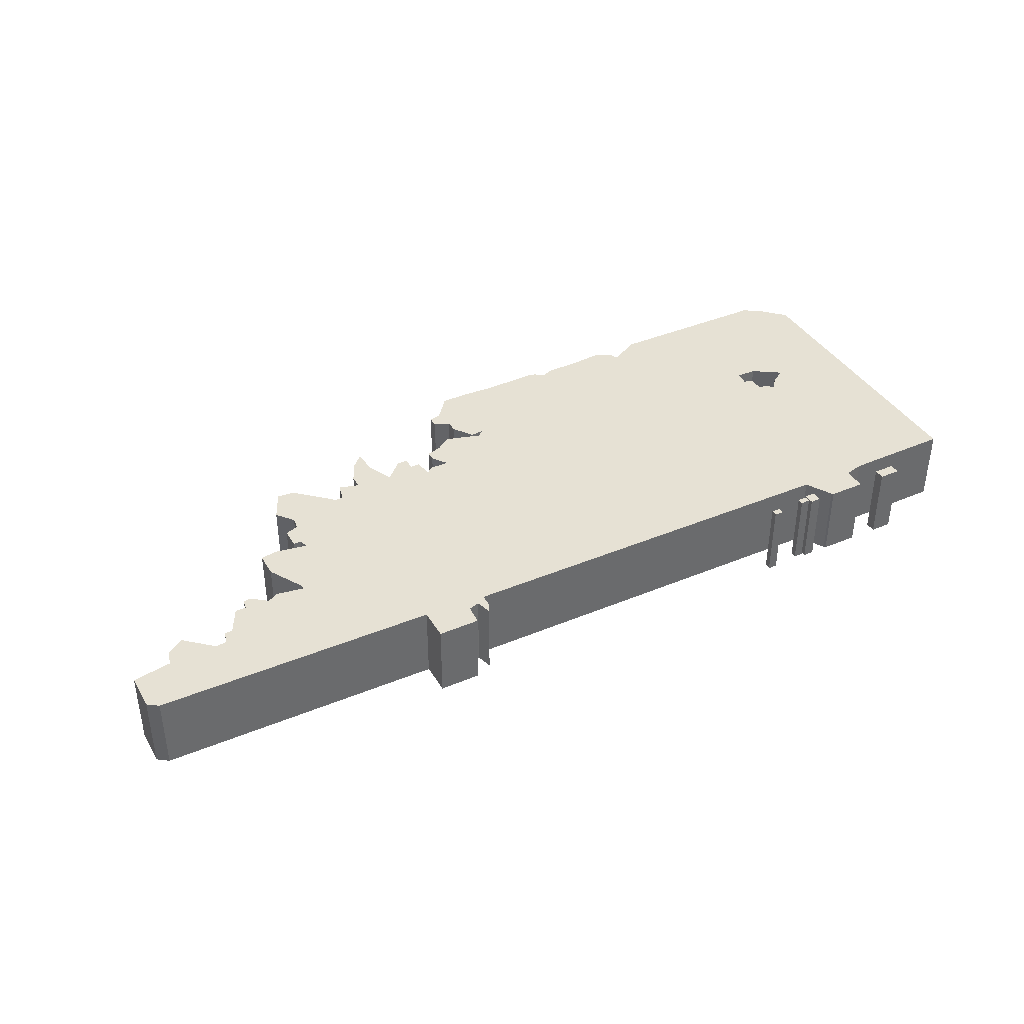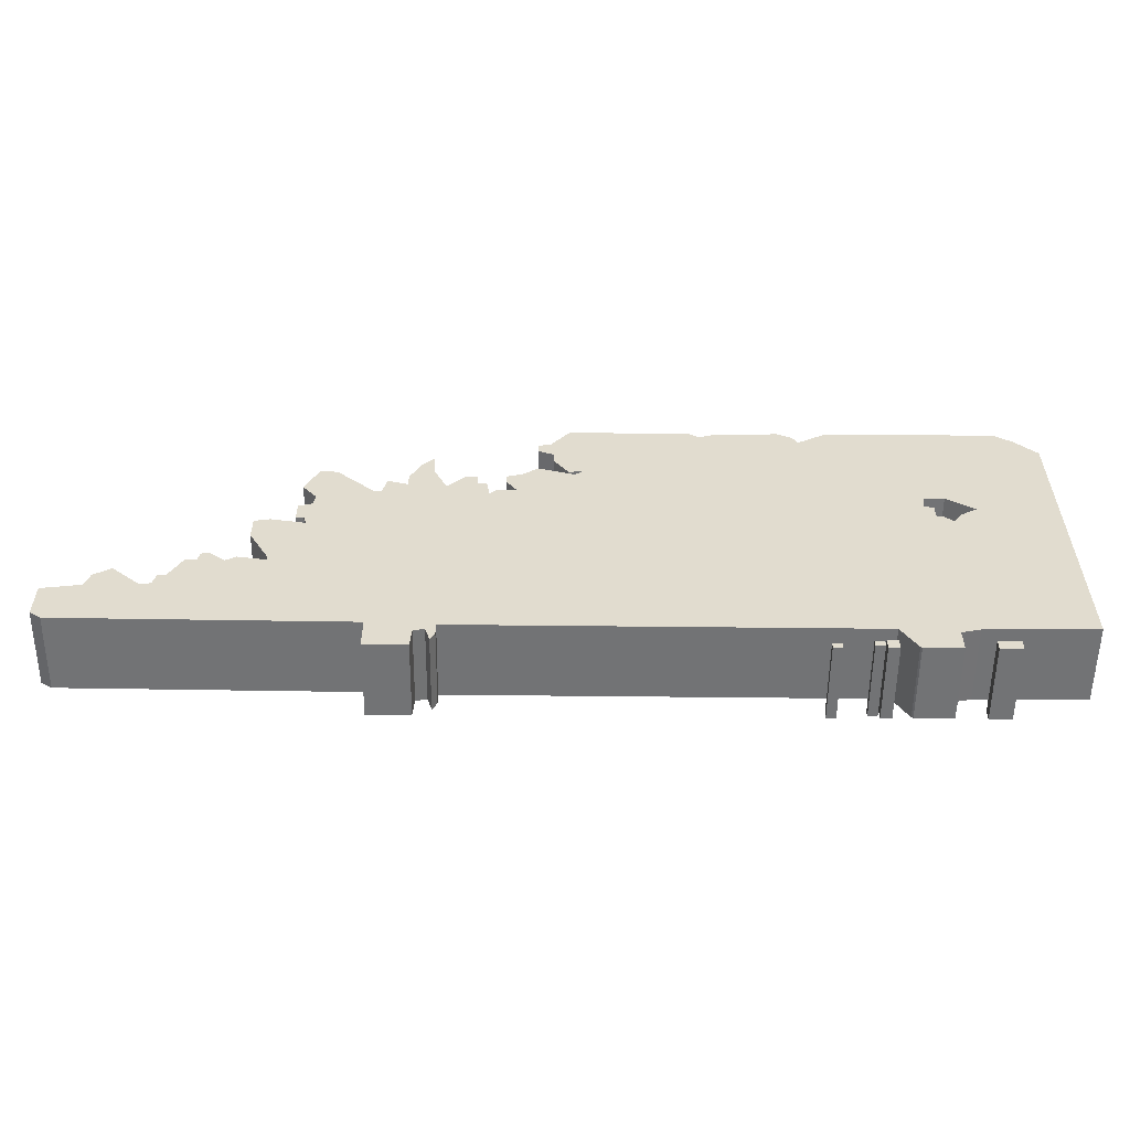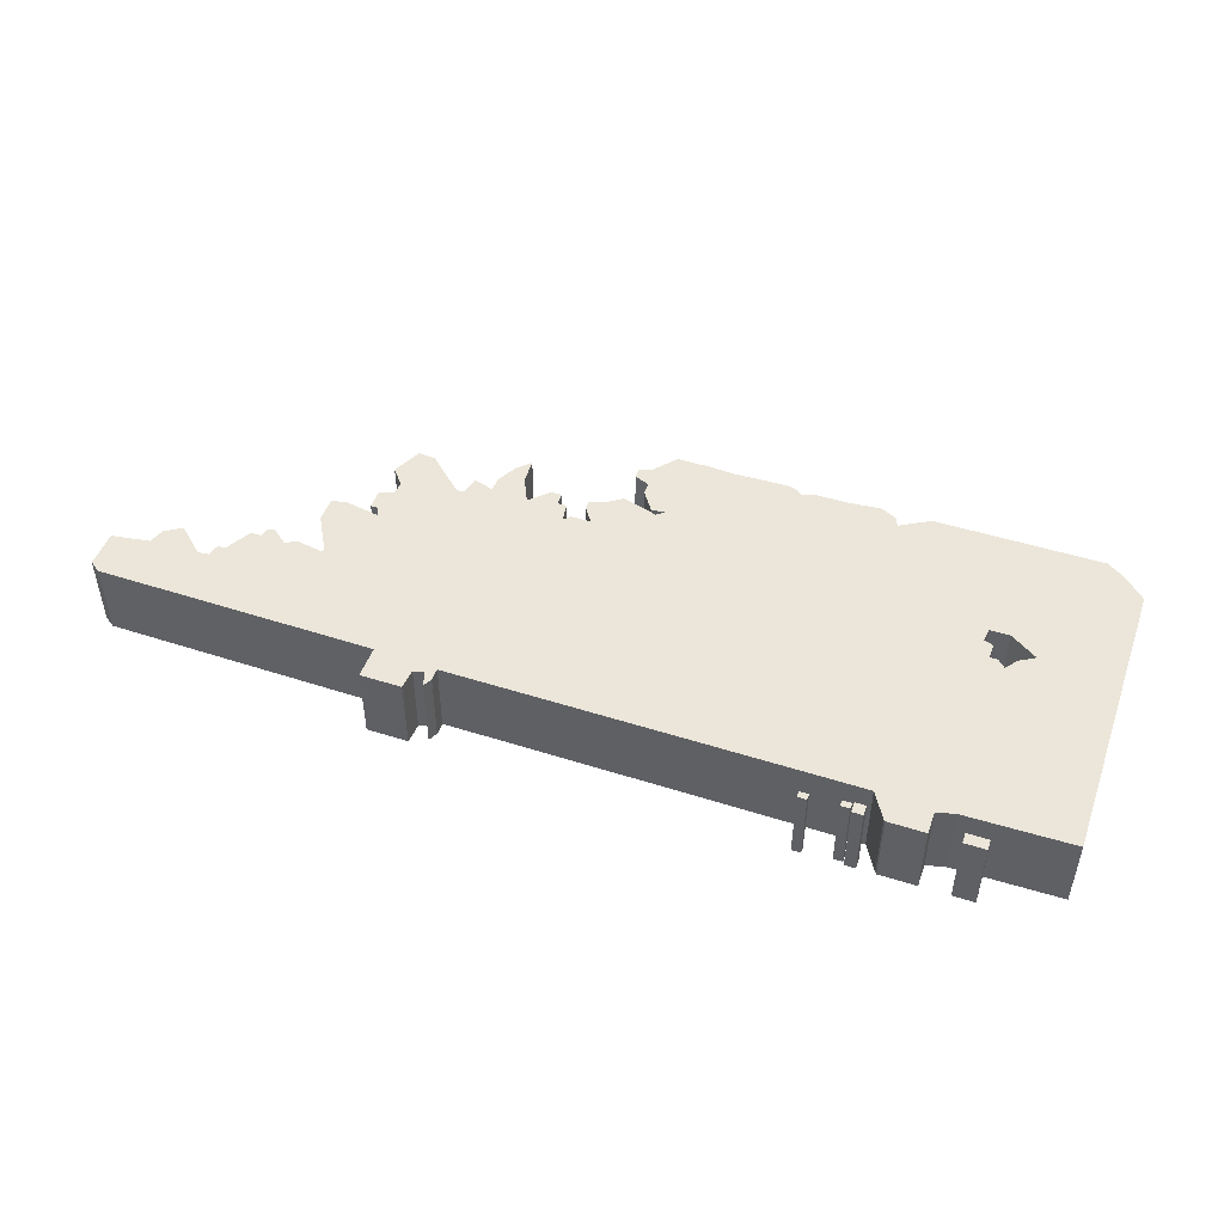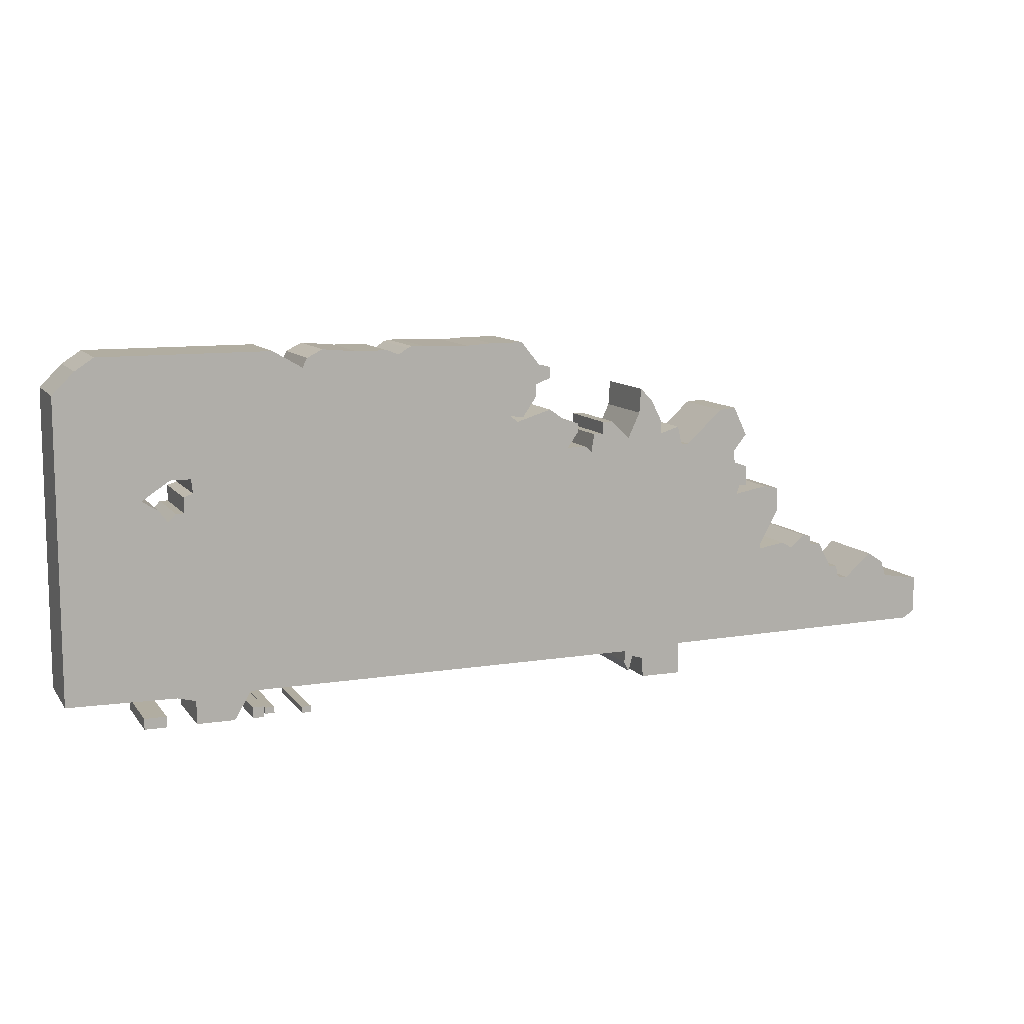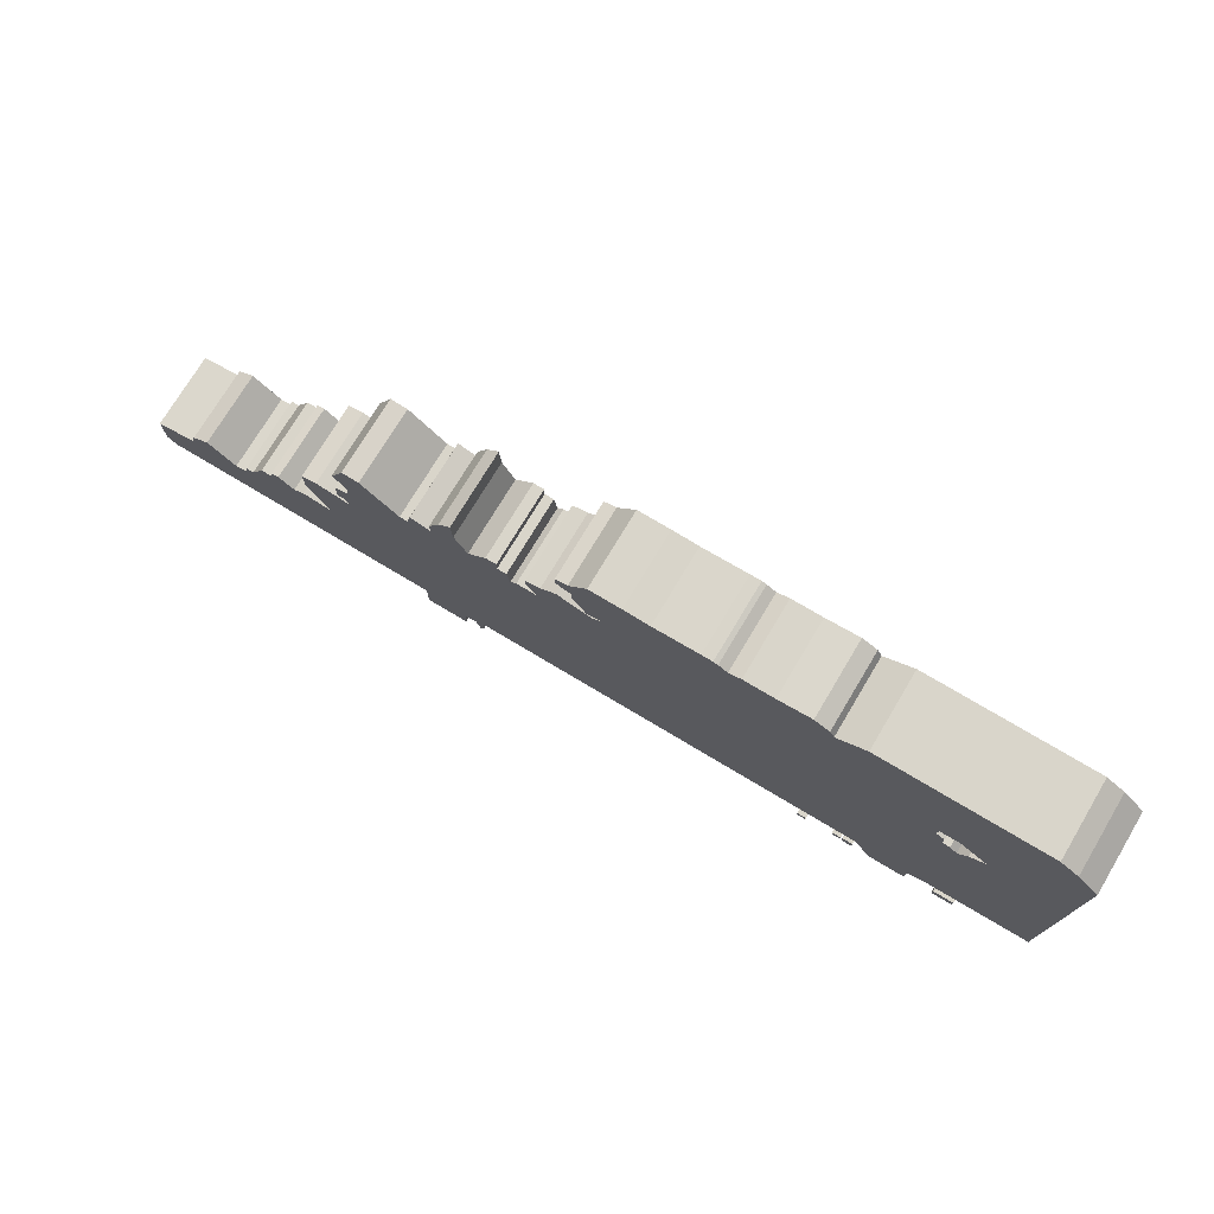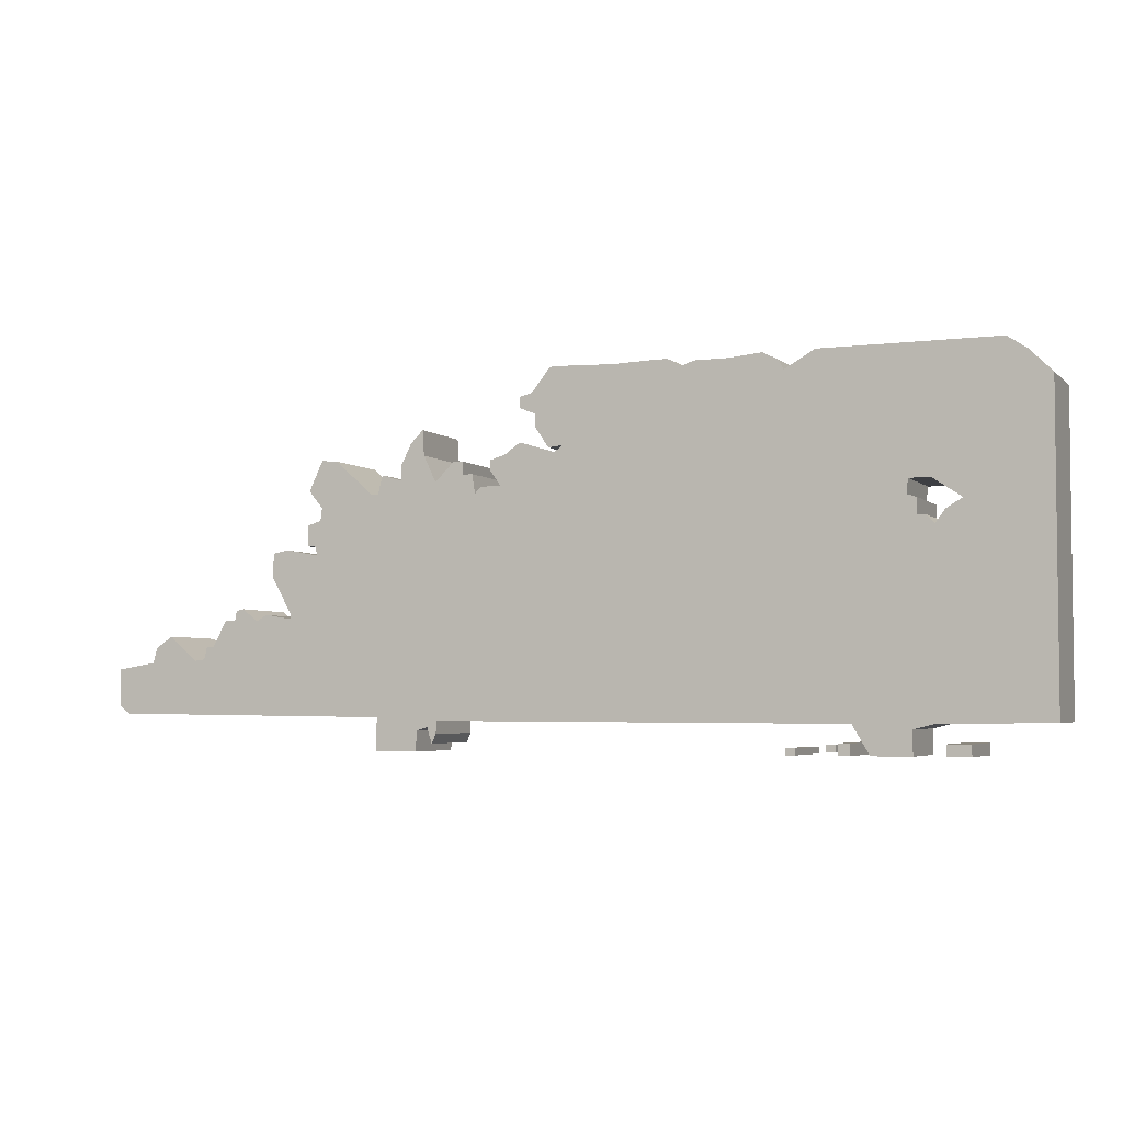
<metadata>
{"format":"obj","ext":"obj","renderer":"f3d","projection":"perspective","resolution":1024,"background":"white","views":[{"elev":39.2,"azim":-27.8,"up":"+Z"},{"elev":-55.8,"azim":-0.5,"up":"+Y"},{"elev":47.9,"azim":19.5,"up":"+Z"},{"elev":10.3,"azim":158.4,"up":"+Y"},{"elev":74.4,"azim":30.9,"up":"+Y"},{"elev":-4.0,"azim":22.9,"up":"+Y"}]}
</metadata>
<code>
g sbg_tower_cover02_03
v 2.42 0 0
v 2.56 0 0
v 2.56 0.07 0
v 2.42 0.07 0
v 1.5 2.22 0
v 1.47 2.28 0
v 1.37 2.33 0
v 1.15 2.31 0
v 0.95 2.31 0
v 0.87 2.28 0
v 0.81 2.32 0
v 0.78 2.33 0
v 0.71 2.33 0
v 0.41 2.32 0
v 0.24 2.33 0
v 0.03 2.33 0
v -0.09 2.18 0
v -0.17 2.16 0
v -0.17 2.09 0
v -0.07 2.05 0
v -0.07 1.97 0
v 0.02 1.84 0
v 0.11 1.85 0
v 0.06 1.81 0
v -0.17 1.88 0
v -0.27 1.81 0
v -0.37 1.78 0
v -0.37 1.72 0
v -0.3 1.62 0
v -0.43 1.62 0
v -0.47 1.58 0
v -0.49 1.7 0
v -0.55 1.7 0
v -0.55 1.78 0
v -0.62 1.78 0
v -0.74 1.66 0
v -0.82 1.83 0
v -0.83 1.99 0
v -0.91 1.91 0
v -0.98 1.77 0
v -0.98 1.68 0
v -1.11 1.72 0
v -1.14 1.6 0
v -1.19 1.6 0
v -1.43 1.82 0
v -1.54 1.83 0
v -1.63 1.64 0
v -1.54 1.53 0
v -1.55 1.45 0
v -1.64 1.42 0
v -1.64 1.29 0
v -1.59 1.29 0
v -1.57 1.23 0
v -1.79 1.27 0
v -1.89 1.25 0
v -1.89 1.09 0
v -1.76 0.86 0
v -1.76 0.83 0
v -1.94 0.86 0
v -2.01 0.82 0
v -2.11 0.9 0
v -2.16 0.89 0
v -2.17 0.83 0
v -2.24 0.83 0
v -2.33 0.66 0
v -2.38 0.66 0
v -2.4 0.58 0
v -2.47 0.57 0
v -2.65 0.73 0
v -2.76 0.66 0
v -2.79 0.56 0
v -3.04 0.52 0
v -3.04 0.28 0
v -2.97 0.23 0
v -1.14 0.21 0
v -1.14 0 0
v -0.87 0 0
v -0.86 0.13 0
v -0.79 0.15 0
v -0.76 0.05 0
v -0.73 0.11 0
v -0.73 0.19 0
v 1.88 0.18 0
v 1.98 0.01 0
v 1.99 0 0
v 2.23 0 0
v 2.23 0.15 0
v 2.35 0.18 0
v 3.04 0.19 0
v 3.04 2.11 0
v 2.9 2.25 0
v 2.78 2.33 0
v 1.69 2.33 0
v 2.35 1.56 0
v 2.53 1.44 0
v 2.43 1.38 0
v 2.37 1.3 0
v 2.32 1.35 0
v 2.27 1.35 0
v 2.27 1.45 0
v 2.21 1.47 0
v 2.22 1.56 0
v 1.8 0 0
v 1.87 0 0
v 1.87 0.07 0
v 1.8 0.07 0
v 1.49 0 0
v 1.55 0 0
v 1.55 0.04 0
v 1.49 0.04 0
v 1.73 0.02 0
v 1.79 0.02 0
v 1.79 0.06 0
v 1.73 0.06 0
v 2.42 0 0.5
v 2.56 0 0.5
v 2.56 0.07 0.5
v 2.42 0.07 0.5
v 1.5 2.22 0.5
v 1.47 2.28 0.5
v 1.37 2.33 0.5
v 1.15 2.31 0.5
v 0.95 2.31 0.5
v 0.87 2.28 0.5
v 0.81 2.32 0.5
v 0.78 2.33 0.5
v 0.71 2.33 0.5
v 0.41 2.32 0.5
v 0.24 2.33 0.5
v 0.03 2.33 0.5
v -0.09 2.18 0.5
v -0.17 2.16 0.5
v -0.17 2.09 0.5
v -0.07 2.05 0.5
v -0.07 1.97 0.5
v 0.02 1.84 0.5
v 0.11 1.85 0.5
v 0.06 1.81 0.5
v -0.17 1.88 0.5
v -0.27 1.81 0.5
v -0.37 1.78 0.5
v -0.37 1.72 0.5
v -0.3 1.62 0.5
v -0.43 1.62 0.5
v -0.47 1.58 0.5
v -0.49 1.7 0.5
v -0.55 1.7 0.5
v -0.55 1.78 0.5
v -0.62 1.78 0.5
v -0.74 1.66 0.5
v -0.82 1.83 0.5
v -0.83 1.99 0.5
v -0.91 1.91 0.5
v -0.98 1.77 0.5
v -0.98 1.68 0.5
v -1.11 1.72 0.5
v -1.14 1.6 0.5
v -1.19 1.6 0.5
v -1.43 1.82 0.5
v -1.54 1.83 0.5
v -1.63 1.64 0.5
v -1.54 1.53 0.5
v -1.55 1.45 0.5
v -1.64 1.42 0.5
v -1.64 1.29 0.5
v -1.59 1.29 0.5
v -1.57 1.23 0.5
v -1.79 1.27 0.5
v -1.89 1.25 0.5
v -1.89 1.09 0.5
v -1.76 0.86 0.5
v -1.76 0.83 0.5
v -1.94 0.86 0.5
v -2.01 0.82 0.5
v -2.11 0.9 0.5
v -2.16 0.89 0.5
v -2.17 0.83 0.5
v -2.24 0.83 0.5
v -2.33 0.66 0.5
v -2.38 0.66 0.5
v -2.4 0.58 0.5
v -2.47 0.57 0.5
v -2.65 0.73 0.5
v -2.76 0.66 0.5
v -2.79 0.56 0.5
v -3.04 0.52 0.5
v -3.04 0.28 0.5
v -2.97 0.23 0.5
v -1.14 0.21 0.5
v -1.14 0 0.5
v -0.87 0 0.5
v -0.86 0.13 0.5
v -0.79 0.15 0.5
v -0.76 0.05 0.5
v -0.73 0.11 0.5
v -0.73 0.19 0.5
v 1.88 0.18 0.5
v 1.98 0.01 0.5
v 1.99 0 0.5
v 2.23 0 0.5
v 2.23 0.15 0.5
v 2.35 0.18 0.5
v 3.04 0.19 0.5
v 3.04 2.11 0.5
v 2.9 2.25 0.5
v 2.78 2.33 0.5
v 1.69 2.33 0.5
v 2.35 1.56 0.5
v 2.53 1.44 0.5
v 2.43 1.38 0.5
v 2.37 1.3 0.5
v 2.32 1.35 0.5
v 2.27 1.35 0.5
v 2.27 1.45 0.5
v 2.21 1.47 0.5
v 2.22 1.56 0.5
v 1.8 0 0.5
v 1.87 0 0.5
v 1.87 0.07 0.5
v 1.8 0.07 0.5
v 1.49 0 0.5
v 1.55 0 0.5
v 1.55 0.04 0.5
v 1.49 0.04 0.5
v 1.73 0.02 0.5
v 1.79 0.02 0.5
v 1.79 0.06 0.5
v 1.73 0.06 0.5
g sbg_tower_cover02_03_0
f 4 3 2
f 4 2 1
f 93 92 102
f 94 92 91
f 97 95 89
f 97 96 95
f 87 86 85
f 87 85 84
f 87 84 83
f 88 97 89
f 81 80 79
f 82 81 79
f 82 79 78
f 78 77 76
f 78 76 75
f 82 78 75
f 75 67 58
f 71 68 74
f 74 68 67
f 72 71 74
f 73 72 74
f 71 70 68
f 70 69 68
f 75 74 67
f 75 58 53
f 67 66 65
f 60 58 67
f 63 60 65
f 64 63 65
f 63 62 61
f 63 61 60
f 65 60 67
f 60 59 58
f 82 75 43
f 75 53 43
f 57 56 53
f 54 53 56
f 55 54 56
f 57 53 58
f 44 43 53
f 52 51 50
f 52 50 49
f 49 44 53
f 52 49 53
f 45 44 48
f 47 46 45
f 47 45 48
f 48 44 49
f 36 31 82
f 43 42 41
f 43 36 82
f 37 36 41
f 40 39 37
f 39 38 37
f 40 37 41
f 41 36 43
f 36 35 33
f 35 34 33
f 36 33 31
f 33 32 31
f 82 31 29
f 31 30 29
f 82 29 24
f 25 24 29
f 28 26 29
f 27 26 28
f 26 25 29
f 83 82 24
f 83 24 23
f 23 22 21
f 23 21 20
f 15 14 23
f 19 18 17
f 20 19 17
f 20 15 23
f 17 16 20
f 16 15 20
f 13 10 23
f 14 13 23
f 11 10 13
f 12 11 13
f 83 23 10
f 8 5 10
f 9 8 10
f 8 7 5
f 7 6 5
f 10 5 101
f 102 5 93
f 83 10 101
f 5 102 101
f 83 101 99
f 101 100 99
f 83 99 97
f 99 98 97
f 83 97 87
f 87 97 88
f 90 89 95
f 94 91 90
f 95 94 90
f 92 94 102
f 106 105 104
f 106 104 103
f 110 109 108
f 110 108 107
f 114 113 112
f 114 112 111
f 3 116 2
f 116 3 117
f 4 117 3
f 117 4 118
f 2 115 1
f 115 2 116
f 1 118 4
f 118 1 115
f 93 206 92
f 206 93 207
f 92 205 91
f 205 92 206
f 96 209 95
f 209 96 210
f 97 210 96
f 210 97 211
f 86 199 85
f 199 86 200
f 87 200 86
f 200 87 201
f 85 198 84
f 198 85 199
f 84 197 83
f 197 84 198
f 89 202 88
f 202 89 203
f 80 193 79
f 193 80 194
f 81 194 80
f 194 81 195
f 82 195 81
f 195 82 196
f 79 192 78
f 192 79 193
f 77 190 76
f 190 77 191
f 78 191 77
f 191 78 192
f 76 189 75
f 189 76 190
f 68 181 67
f 181 68 182
f 72 185 71
f 185 72 186
f 73 186 72
f 186 73 187
f 74 187 73
f 187 74 188
f 71 184 70
f 184 71 185
f 69 182 68
f 182 69 183
f 70 183 69
f 183 70 184
f 75 188 74
f 188 75 189
f 66 179 65
f 179 66 180
f 67 180 66
f 180 67 181
f 64 177 63
f 177 64 178
f 65 178 64
f 178 65 179
f 62 175 61
f 175 62 176
f 63 176 62
f 176 63 177
f 61 174 60
f 174 61 175
f 59 172 58
f 172 59 173
f 60 173 59
f 173 60 174
f 57 170 56
f 170 57 171
f 54 167 53
f 167 54 168
f 55 168 54
f 168 55 169
f 56 169 55
f 169 56 170
f 58 171 57
f 171 58 172
f 44 157 43
f 157 44 158
f 51 164 50
f 164 51 165
f 52 165 51
f 165 52 166
f 50 163 49
f 163 50 164
f 53 166 52
f 166 53 167
f 45 158 44
f 158 45 159
f 46 159 45
f 159 46 160
f 47 160 46
f 160 47 161
f 48 161 47
f 161 48 162
f 49 162 48
f 162 49 163
f 42 155 41
f 155 42 156
f 43 156 42
f 156 43 157
f 37 150 36
f 150 37 151
f 40 153 39
f 153 40 154
f 38 151 37
f 151 38 152
f 39 152 38
f 152 39 153
f 41 154 40
f 154 41 155
f 36 149 35
f 149 36 150
f 34 147 33
f 147 34 148
f 35 148 34
f 148 35 149
f 32 145 31
f 145 32 146
f 33 146 32
f 146 33 147
f 30 143 29
f 143 30 144
f 31 144 30
f 144 31 145
f 25 138 24
f 138 25 139
f 29 142 28
f 142 29 143
f 27 140 26
f 140 27 141
f 28 141 27
f 141 28 142
f 26 139 25
f 139 26 140
f 83 196 82
f 196 83 197
f 24 137 23
f 137 24 138
f 22 135 21
f 135 22 136
f 23 136 22
f 136 23 137
f 21 134 20
f 134 21 135
f 15 128 14
f 128 15 129
f 18 131 17
f 131 18 132
f 19 132 18
f 132 19 133
f 20 133 19
f 133 20 134
f 17 130 16
f 130 17 131
f 16 129 15
f 129 16 130
f 14 127 13
f 127 14 128
f 11 124 10
f 124 11 125
f 12 125 11
f 125 12 126
f 13 126 12
f 126 13 127
f 9 122 8
f 122 9 123
f 10 123 9
f 123 10 124
f 8 121 7
f 121 8 122
f 6 119 5
f 119 6 120
f 7 120 6
f 120 7 121
f 5 207 93
f 207 5 119
f 102 215 101
f 215 102 216
f 100 213 99
f 213 100 214
f 101 214 100
f 214 101 215
f 98 211 97
f 211 98 212
f 99 212 98
f 212 99 213
f 88 201 87
f 201 88 202
f 90 203 89
f 203 90 204
f 91 204 90
f 204 91 205
f 95 208 94
f 208 95 209
f 94 216 102
f 216 94 208
f 105 218 104
f 218 105 219
f 106 219 105
f 219 106 220
f 104 217 103
f 217 104 218
f 103 220 106
f 220 103 217
f 109 222 108
f 222 109 223
f 110 223 109
f 223 110 224
f 108 221 107
f 221 108 222
f 107 224 110
f 224 107 221
f 113 226 112
f 226 113 227
f 114 227 113
f 227 114 228
f 112 225 111
f 225 112 226
f 111 228 114
f 228 111 225
f 116 117 118
f 115 116 118
f 216 206 207
f 205 206 208
f 203 209 211
f 209 210 211
f 199 200 201
f 198 199 201
f 197 198 201
f 203 211 202
f 193 194 195
f 193 195 196
f 192 193 196
f 190 191 192
f 189 190 192
f 189 192 196
f 172 181 189
f 188 182 185
f 181 182 188
f 188 185 186
f 188 186 187
f 182 184 185
f 182 183 184
f 181 188 189
f 167 172 189
f 179 180 181
f 181 172 174
f 179 174 177
f 179 177 178
f 175 176 177
f 174 175 177
f 181 174 179
f 172 173 174
f 157 189 196
f 157 167 189
f 167 170 171
f 170 167 168
f 170 168 169
f 172 167 171
f 167 157 158
f 164 165 166
f 163 164 166
f 167 158 163
f 167 163 166
f 162 158 159
f 159 160 161
f 162 159 161
f 163 158 162
f 196 145 150
f 155 156 157
f 196 150 157
f 155 150 151
f 151 153 154
f 151 152 153
f 155 151 154
f 157 150 155
f 147 149 150
f 147 148 149
f 145 147 150
f 145 146 147
f 143 145 196
f 143 144 145
f 138 143 196
f 143 138 139
f 143 140 142
f 142 140 141
f 143 139 140
f 138 196 197
f 137 138 197
f 135 136 137
f 134 135 137
f 137 128 129
f 131 132 133
f 131 133 134
f 137 129 134
f 134 130 131
f 134 129 130
f 137 124 127
f 137 127 128
f 127 124 125
f 127 125 126
f 124 137 197
f 124 119 122
f 124 122 123
f 119 121 122
f 119 120 121
f 215 119 124
f 207 119 216
f 215 124 197
f 215 216 119
f 213 215 197
f 213 214 215
f 211 213 197
f 211 212 213
f 201 211 197
f 202 211 201
f 209 203 204
f 204 205 208
f 204 208 209
f 216 208 206
f 218 219 220
f 217 218 220
f 222 223 224
f 221 222 224
f 226 227 228
f 225 226 228

</code>
